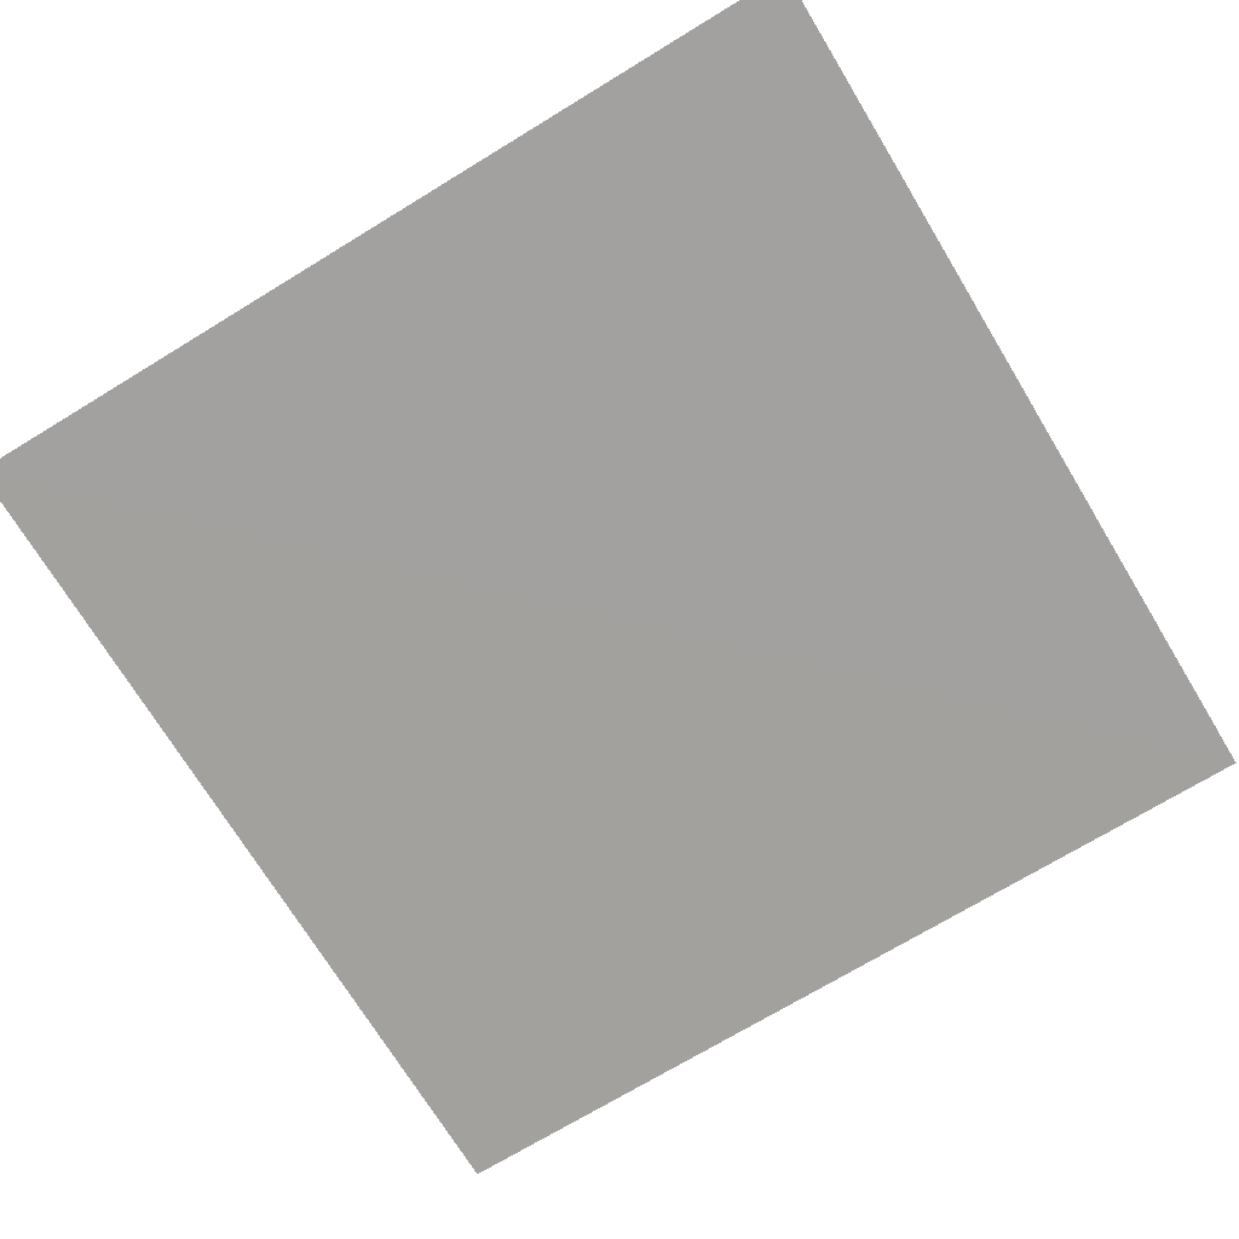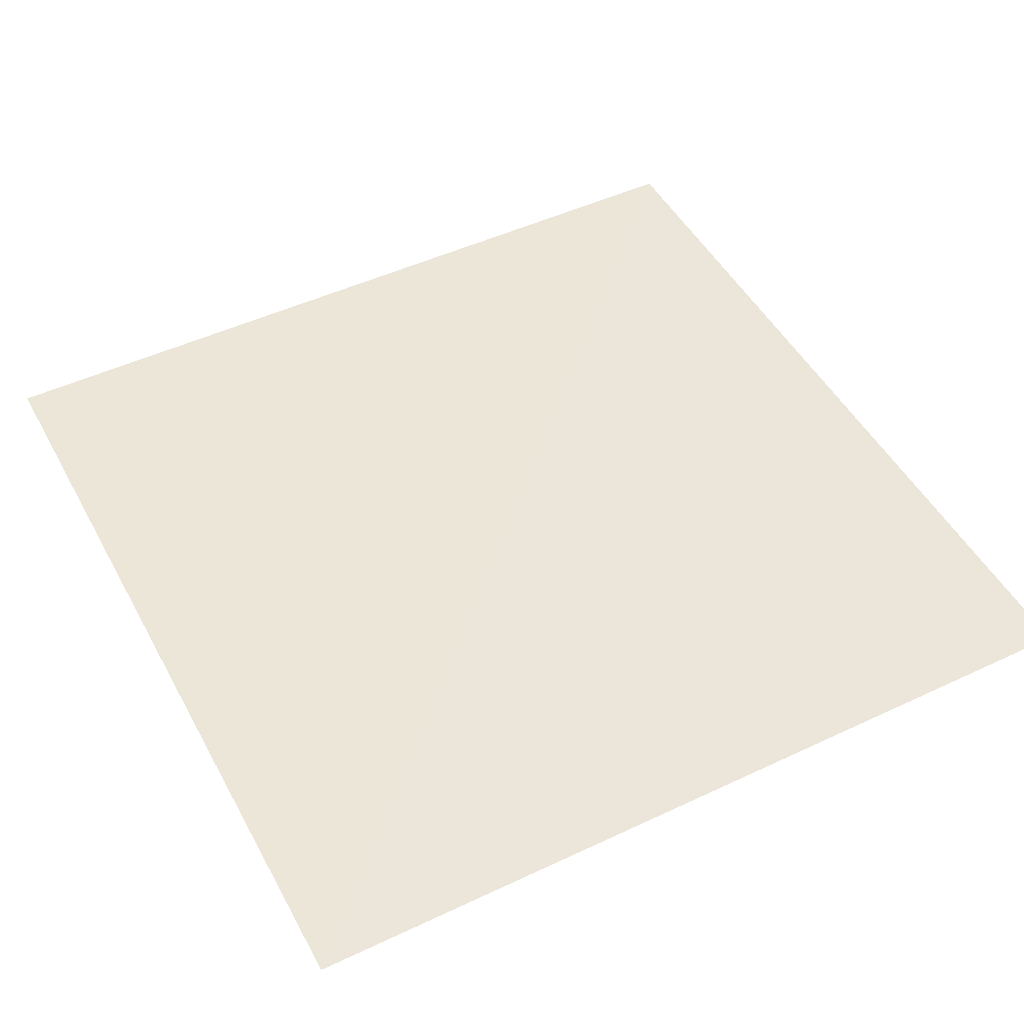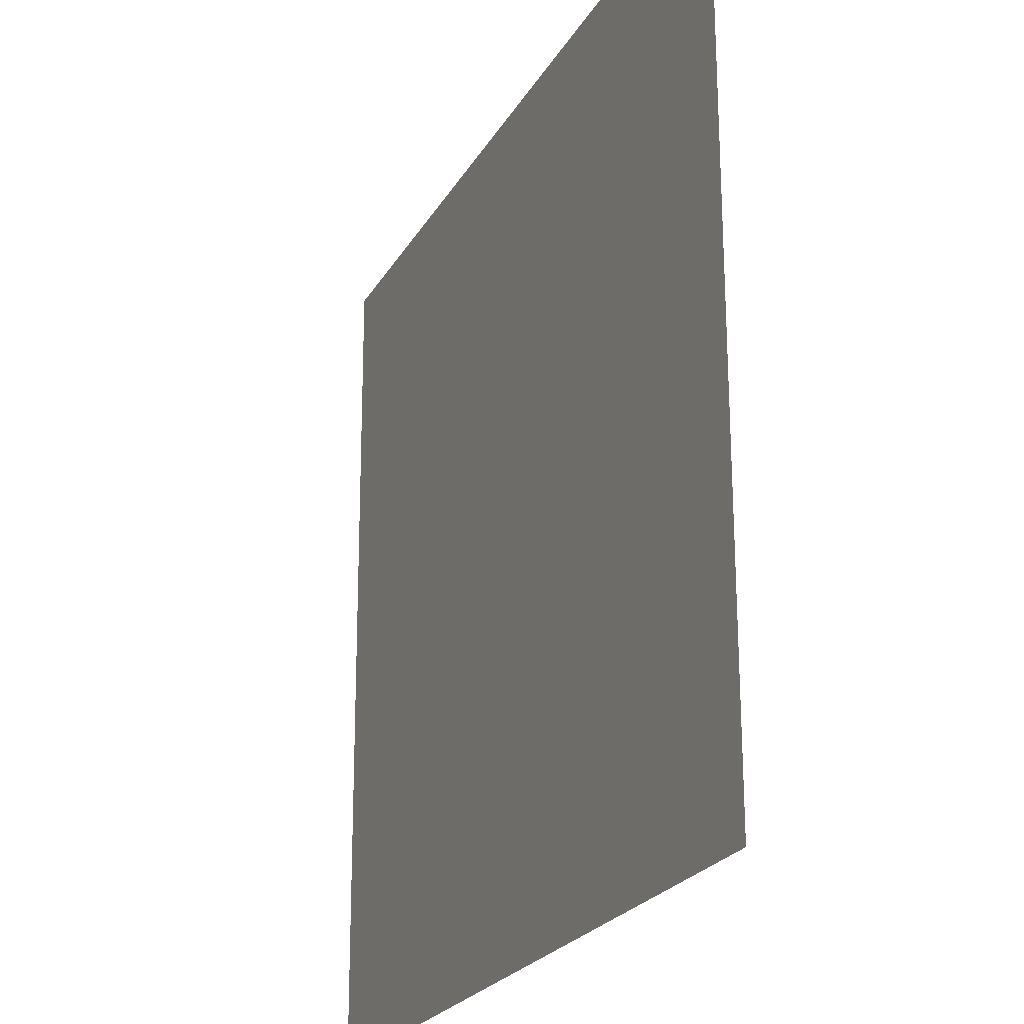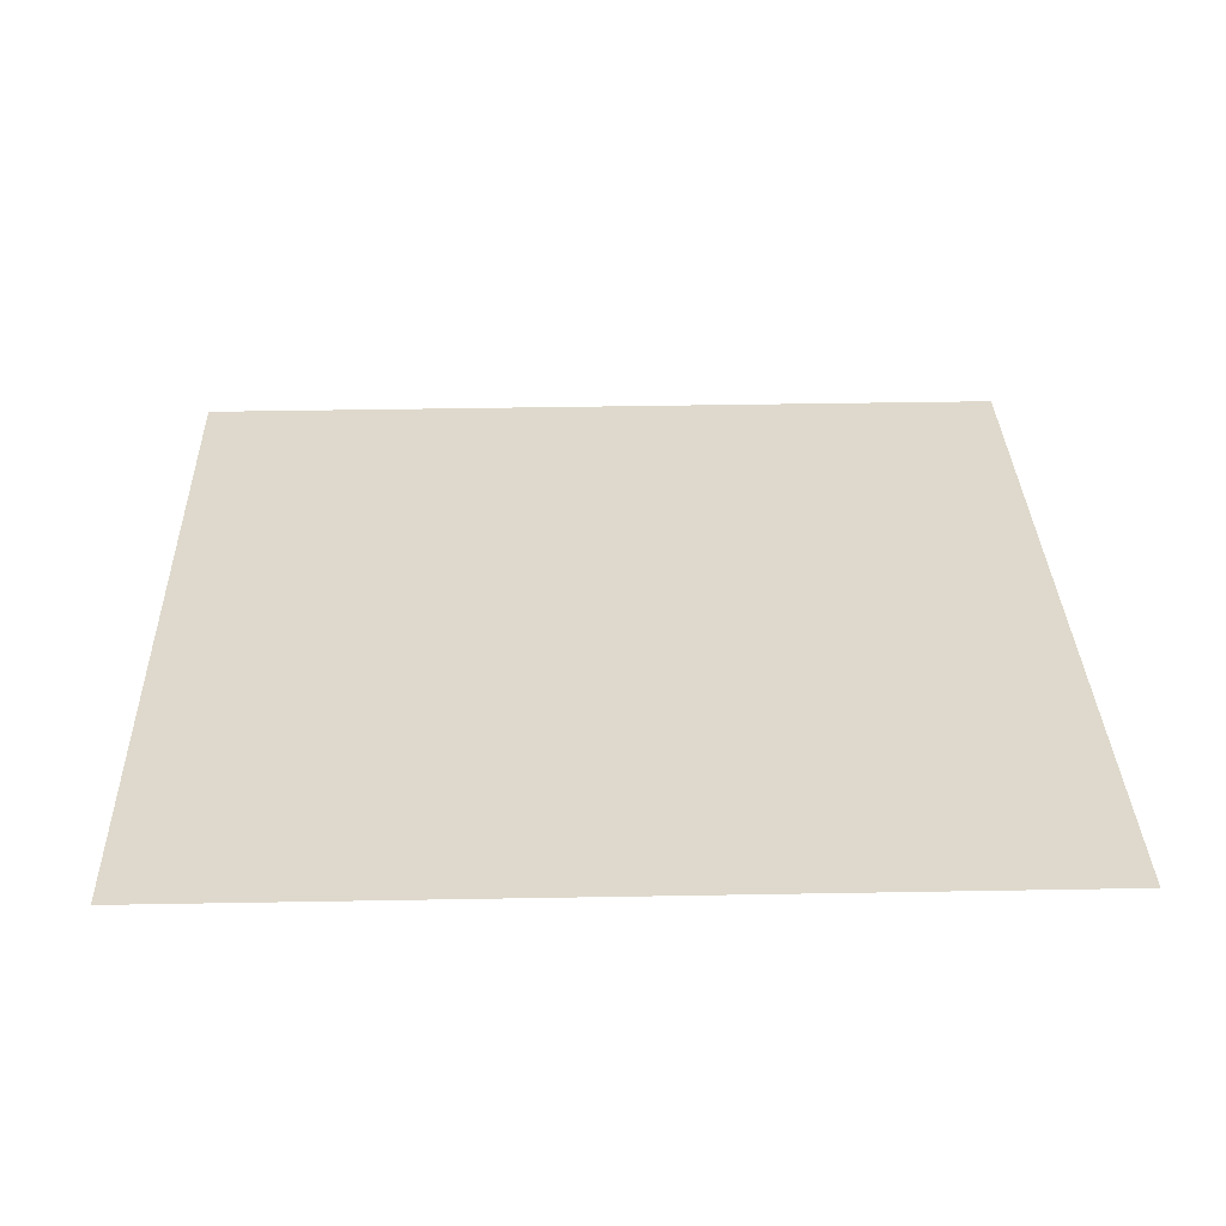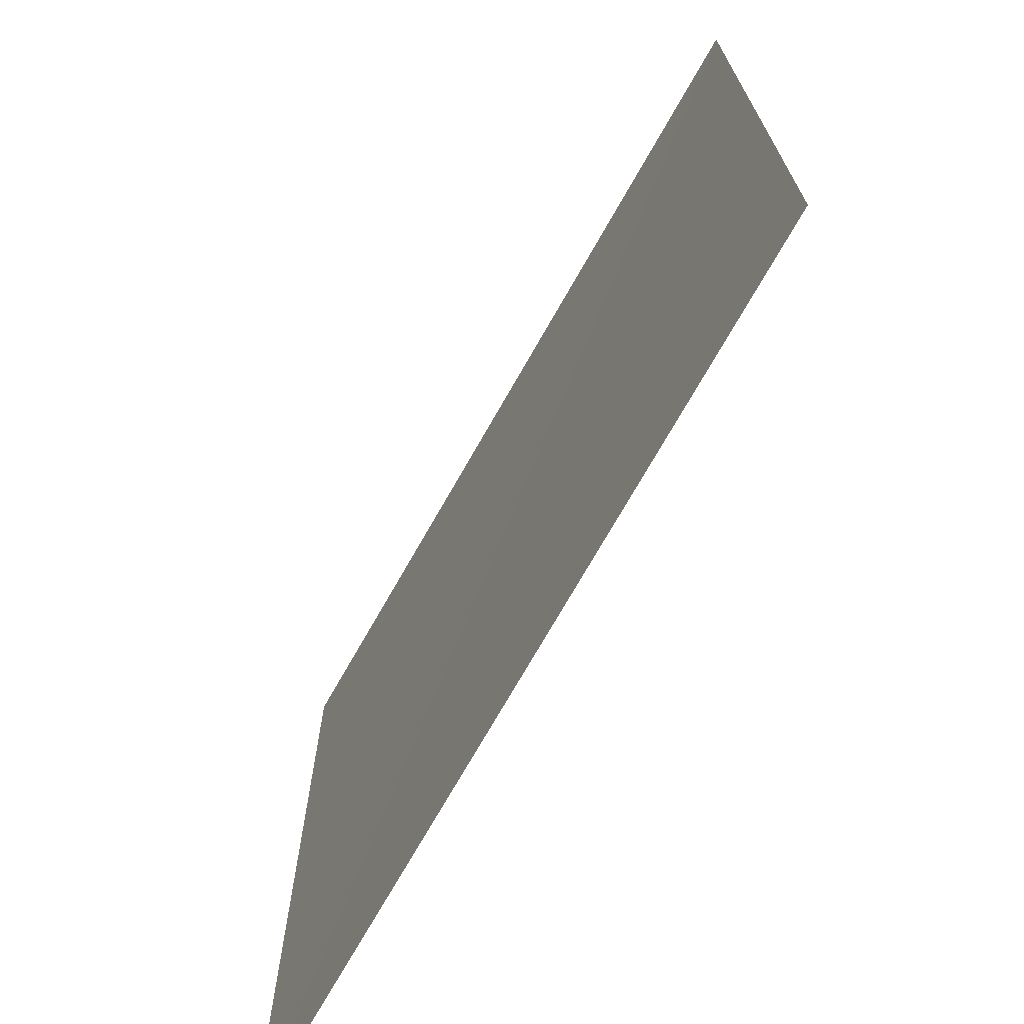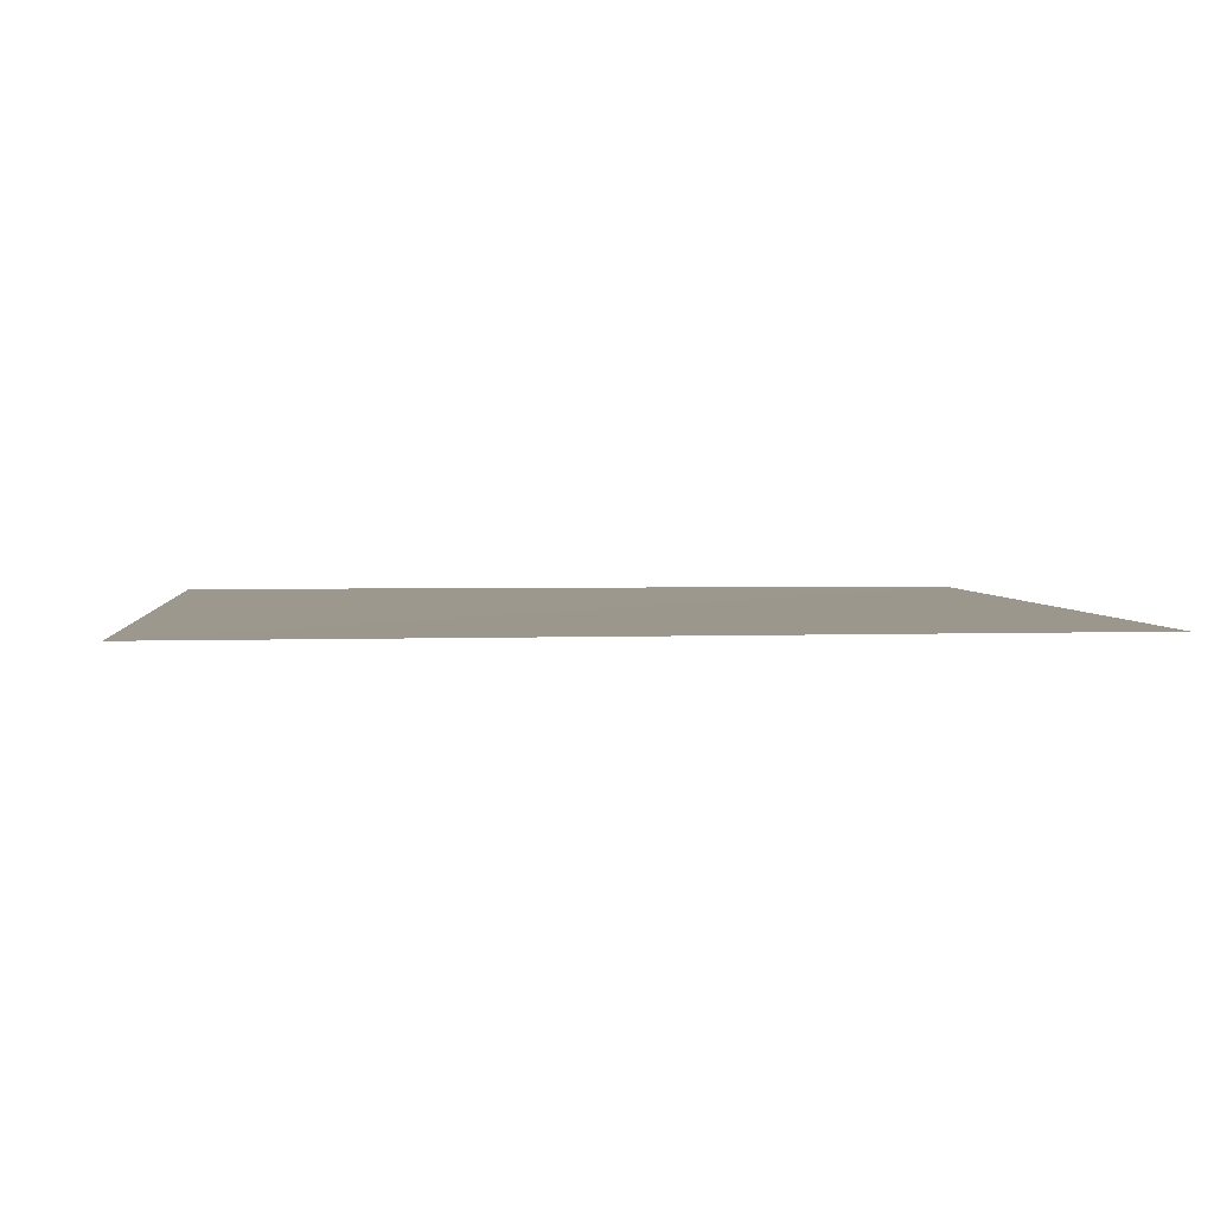
<metadata>
{"format":"obj","ext":"obj","renderer":"f3d","projection":"perspective","resolution":1024,"background":"white","views":[{"elev":-72.0,"azim":31.3,"up":"+Y"},{"elev":48.7,"azim":-27.6,"up":"+Y"},{"elev":-23.2,"azim":-112.7,"up":"+Z"},{"elev":32.0,"azim":88.3,"up":"+Y"},{"elev":-71.7,"azim":-119.4,"up":"+Z"},{"elev":3.1,"azim":-5.3,"up":"+Y"}]}
</metadata>
<code>
v 506 4.224 -507
v 1017 5.619 -507
v 506 4.085 -1018
v 1017 3.931 -1018
f 1 4 2
f 4 1 3

</code>
